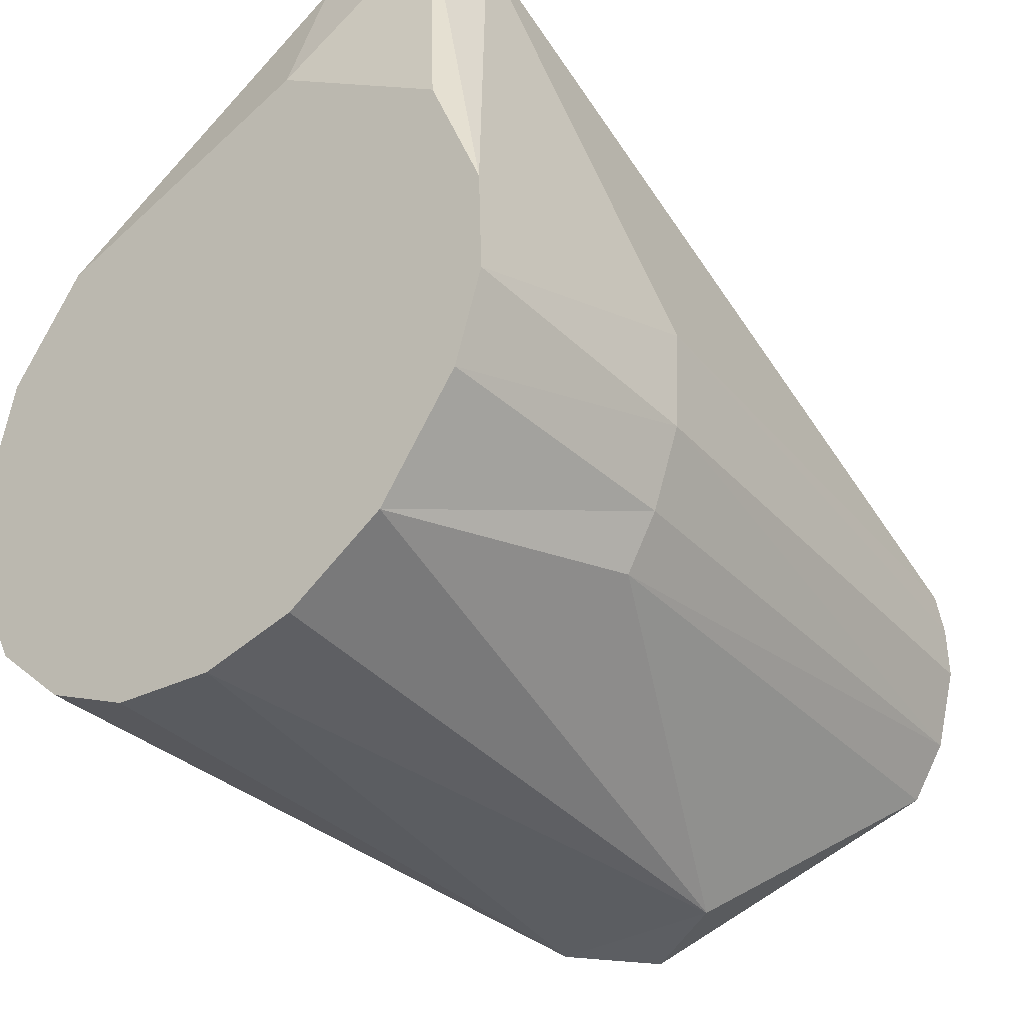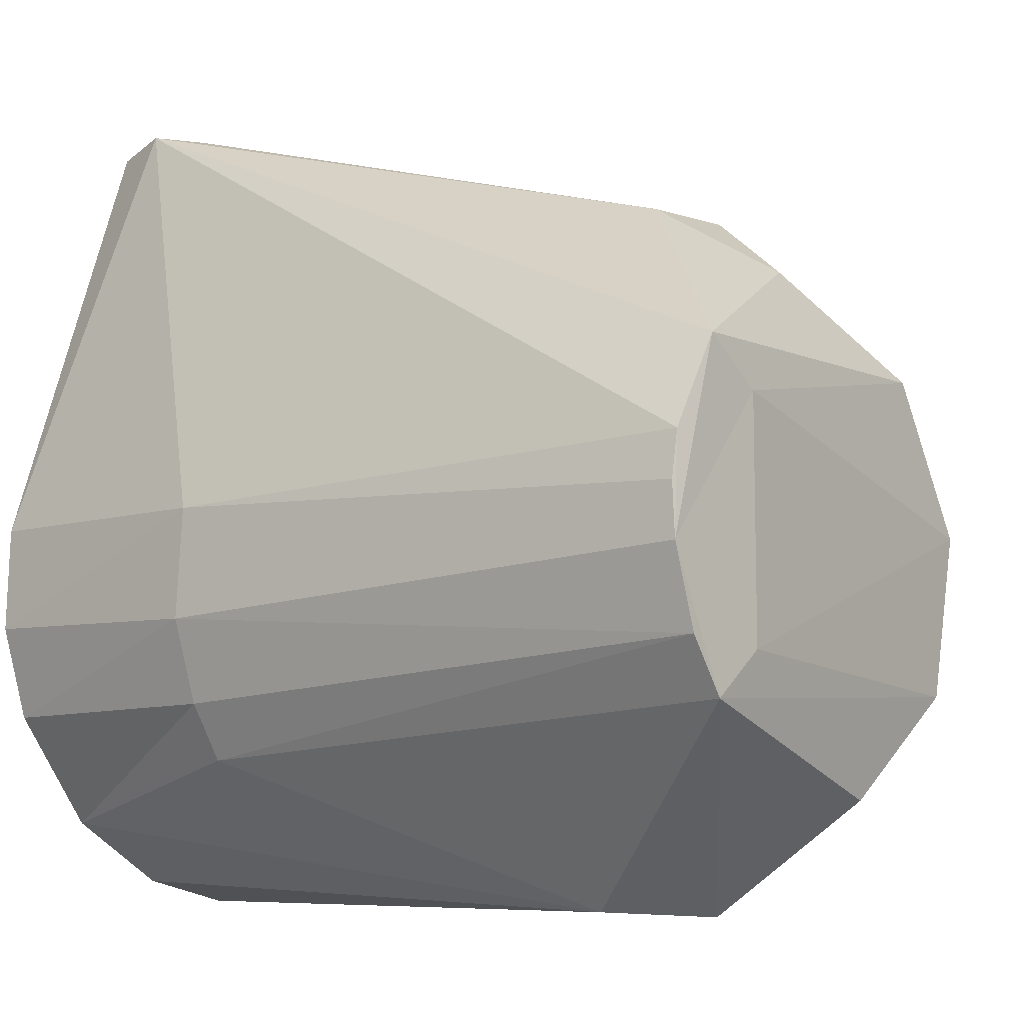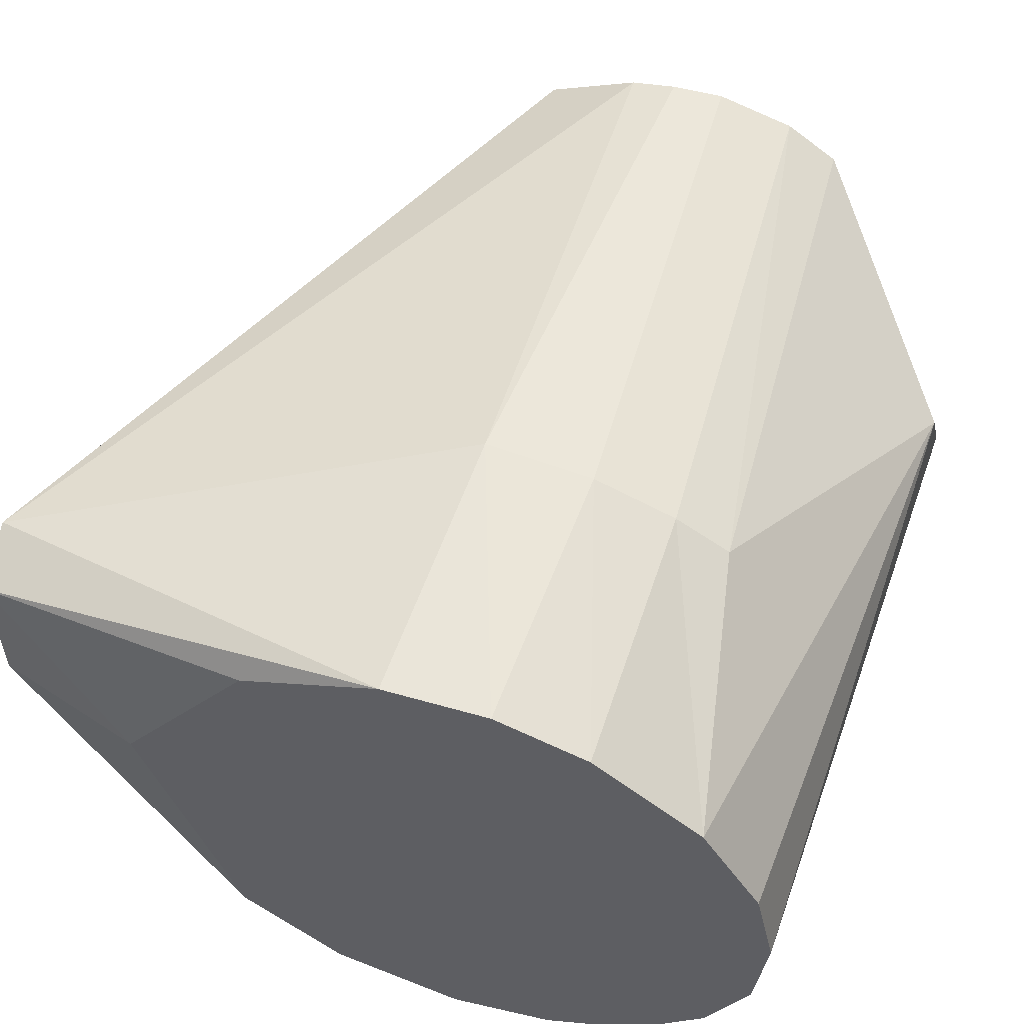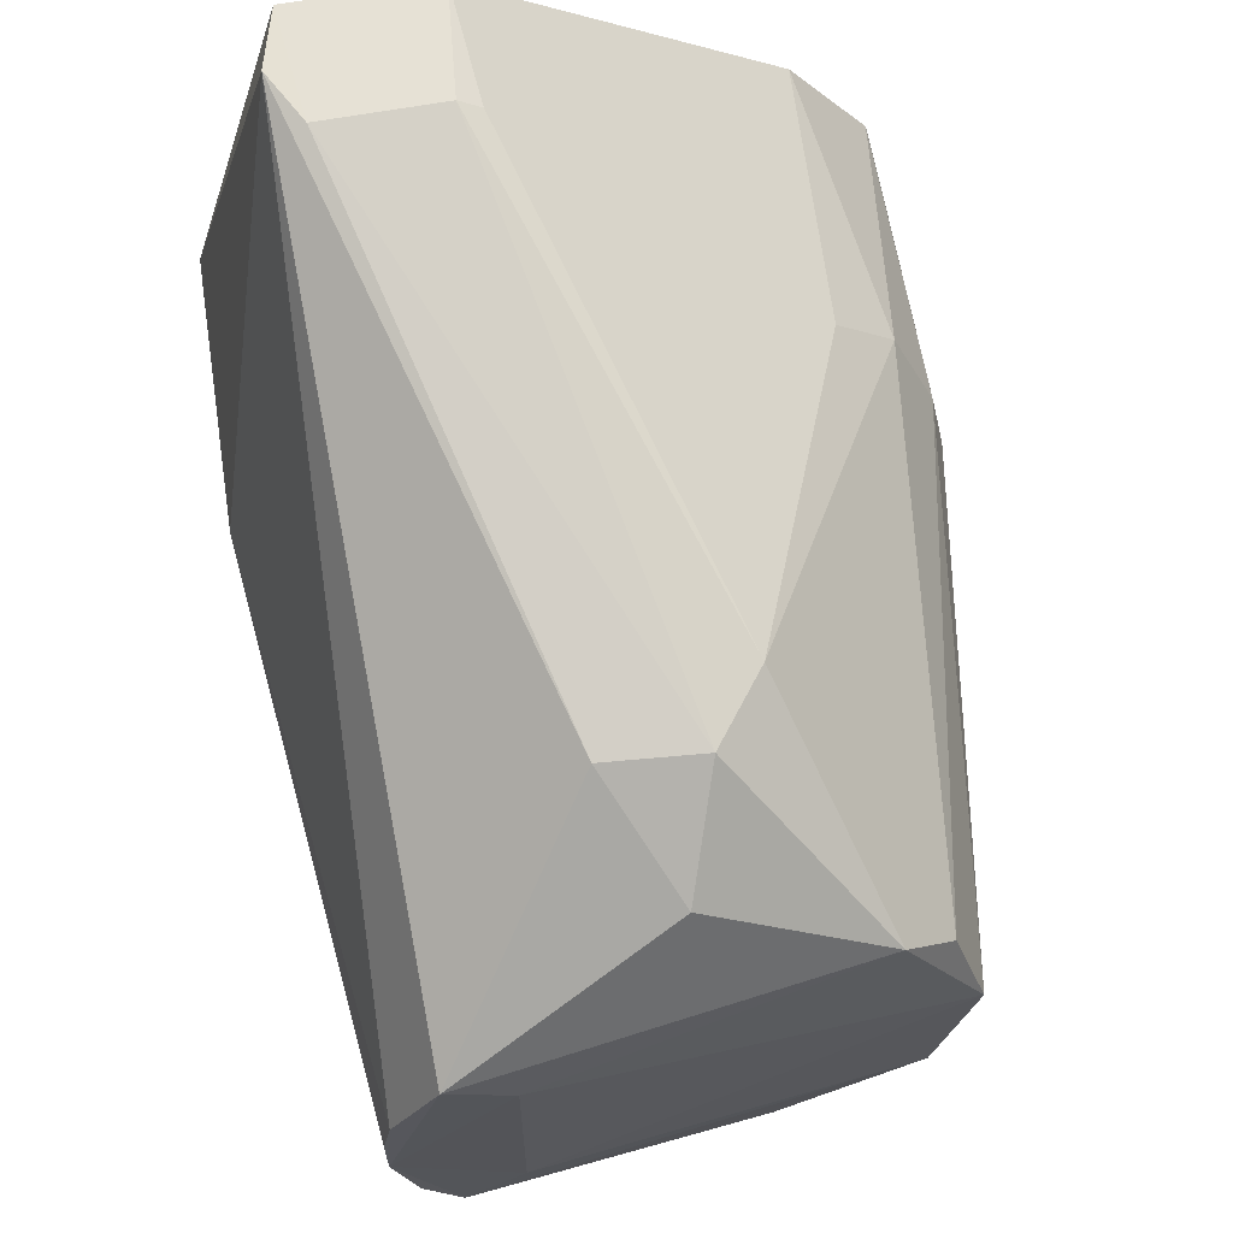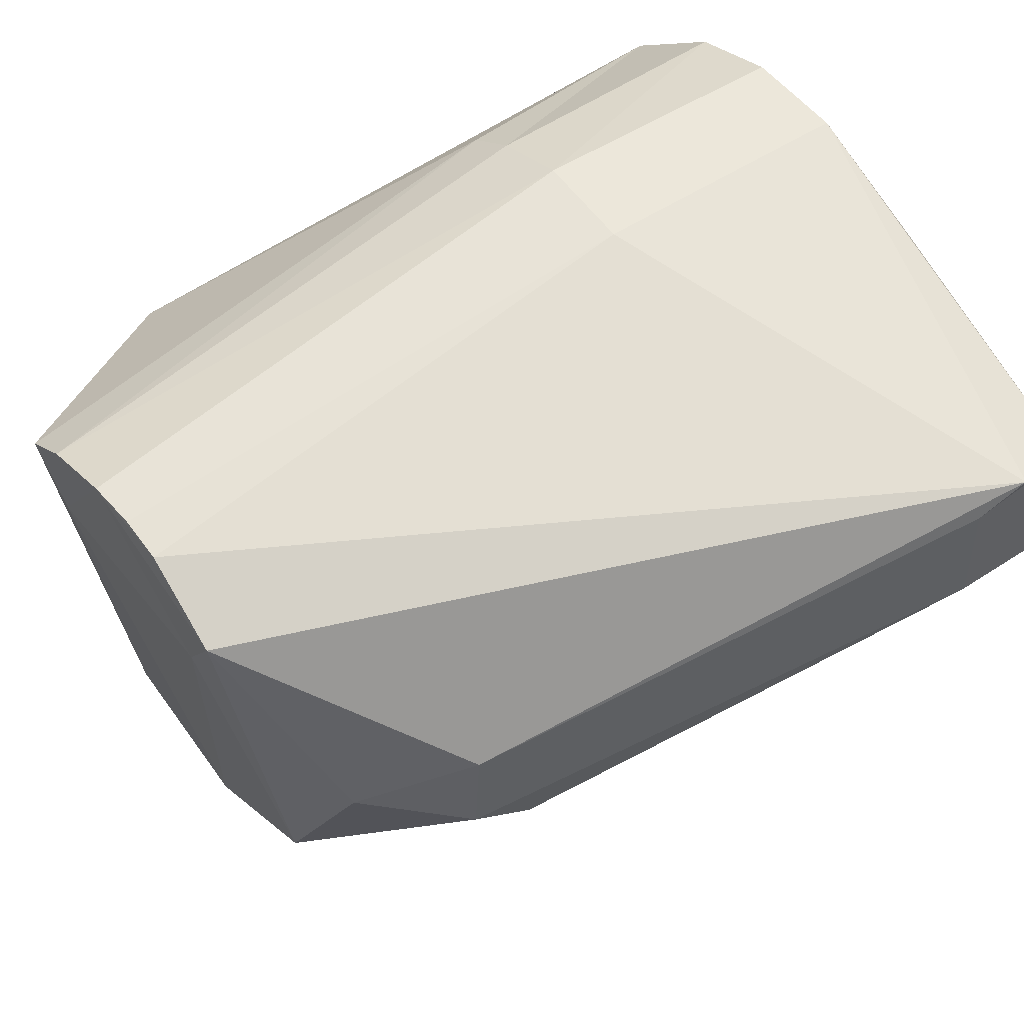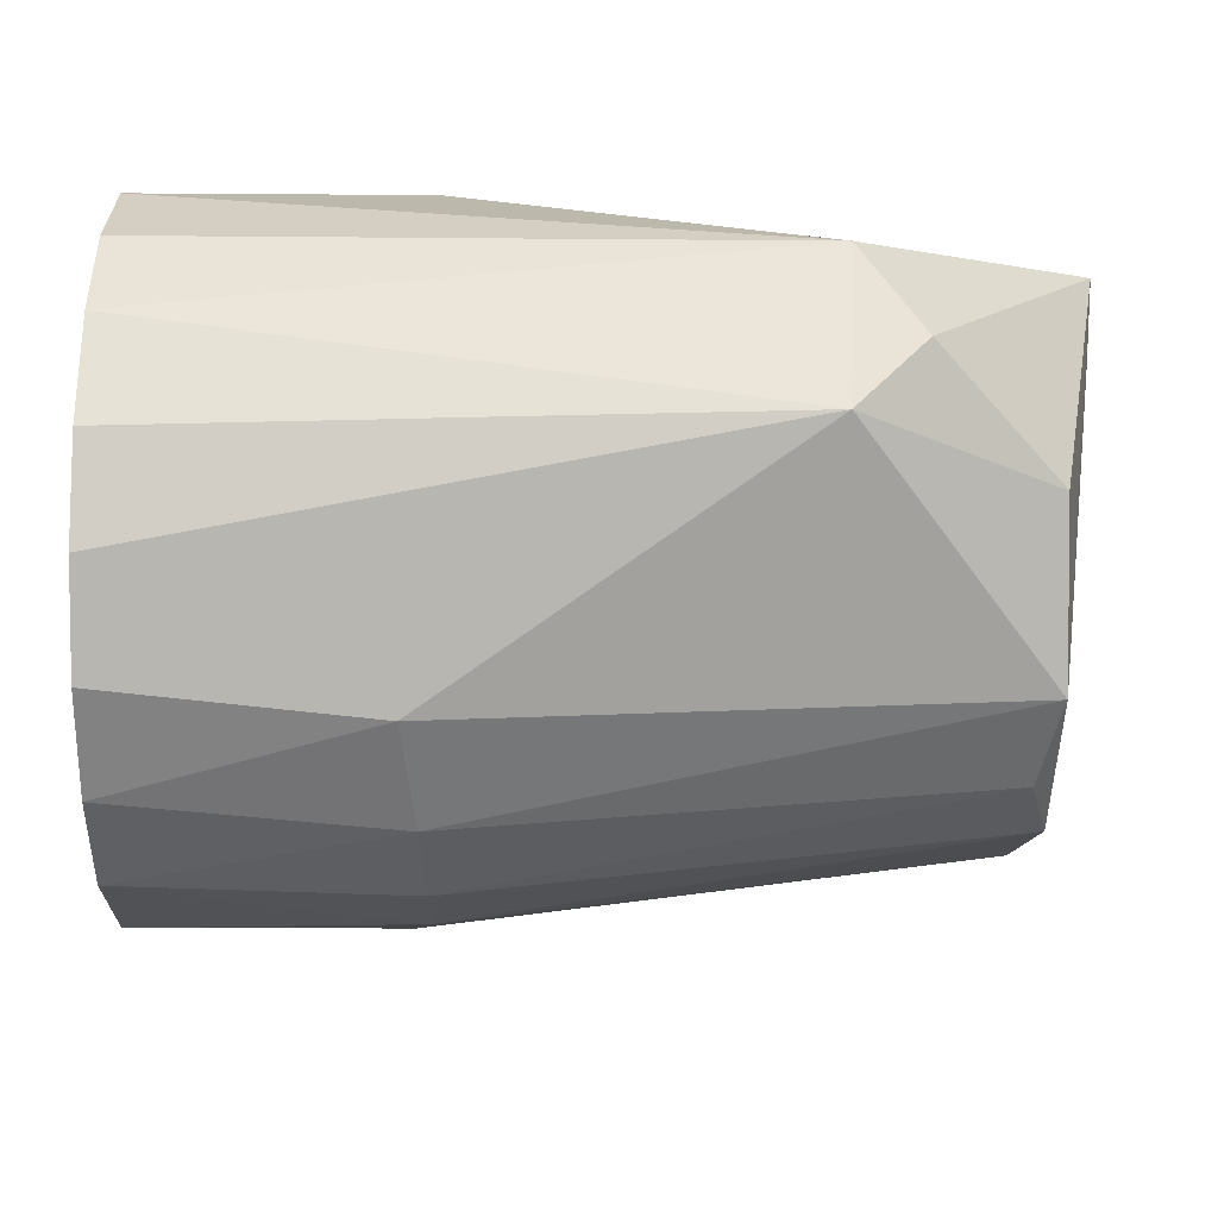
<metadata>
{"format":"obj","ext":"obj","renderer":"f3d","projection":"perspective","resolution":1024,"background":"white","views":[{"elev":-34.5,"azim":-49.8,"up":"+Y"},{"elev":-9.5,"azim":42.4,"up":"+Y"},{"elev":55.7,"azim":-72.2,"up":"+Z"},{"elev":64.6,"azim":81.1,"up":"+Y"},{"elev":51.9,"azim":142.8,"up":"+Z"},{"elev":-33.4,"azim":-0.7,"up":"+Z"}]}
</metadata>
<code>
v 16.75 71.72 11.63
v -101.1 103.9 48.6
v 55.52 33.64 43.15
v -91.43 102.1 17.51
v -90.9 102 42.39
v 18.21 72.19 -8.154
v -125 -52.06 45.7
v -125 -64.73 24.62
v 6.108 -72.65 17.92
v 3.738 72.17 -18.7
v 18.21 72.19 -8.154
v 44.4 38.5 -36.84
v 44.4 38.5 -36.84
v 40.55 27.81 -47.36
v 3.738 72.17 -18.7
v -124.9 70.26 14.39
v -115.4 102.1 45.3
v -115.8 102 15.69
v 16.75 71.72 11.63
v -90.9 102 42.39
v -101.1 103.9 48.6
v -65.24 11.01 68.2
v -125 -9.742 68.62
v -66.85 -12.18 68.25
v -125 -69.1 4.302
v 6.108 -72.65 17.92
v -125 -64.73 24.62
v 43.63 -50.42 -18.76
v 18.53 -73.59 -3.637
v 4.397 -72.47 -18.34
v 38.75 56.71 -1.124
v 44.4 38.5 -36.84
v 18.21 72.19 -8.154
v -125 -57.73 -38.13
v 4.397 -72.47 -18.34
v -125 -66.8 -18.69
v -125 -22.43 -65.41
v -125 0.01788 -69.56
v -67.98 -16.38 -67.43
v -67.09 21.76 -65.64
v 40.55 27.81 -47.36
v 44.33 6.828 -53.73
v 40.55 27.81 -47.36
v 44.4 38.5 -36.84
v 44.33 6.828 -53.73
v -91.43 102.1 17.51
v 18.21 72.19 -8.154
v 3.738 72.17 -18.7
v 54.5 4.469 54.28
v 54.5 14.16 52.63
v -65.24 11.01 68.2
v 55.23 -34.63 41.97
v -67.12 -41.04 55.62
v 6.108 -72.65 17.92
v -90.9 102 42.39
v 16.75 71.72 11.63
v 18.21 72.19 -8.154
v 38.75 56.71 -1.124
v 18.21 72.19 -8.154
v 16.75 71.72 11.63
v -65.24 11.01 68.2
v -66.85 -12.18 68.25
v 55 -6.722 54.22
v -65.24 11.01 68.2
v 55 -6.722 54.22
v 54.5 4.469 54.28
v -101.1 103.9 48.6
v -125 12.42 67.89
v -65.24 11.01 68.2
v -125 41.66 55.75
v -125 12.42 67.89
v -115.4 102.1 45.3
v 4.397 -72.47 -18.34
v 6.108 -72.65 17.92
v -125 -69.1 4.302
v 54.5 14.16 52.63
v -101.1 103.9 48.6
v -65.24 11.01 68.2
v -101.1 103.9 48.6
v 54.5 14.16 52.63
v 55.52 33.64 43.15
v 55.52 33.64 43.15
v 38.75 56.71 -1.124
v 16.75 71.72 11.63
v -125 -66.8 -18.69
v 4.397 -72.47 -18.34
v -125 -69.1 4.302
v -70.85 -38.16 -58.44
v 44.15 -27.64 -46.88
v 4.397 -72.47 -18.34
v 40.05 -9.36 -53.83
v 44.15 -27.64 -46.88
v -67.98 -16.38 -67.43
v -125 -22.43 -65.41
v -70.85 -38.16 -58.44
v -125 -42.57 -54.93
v -125 -22.43 -65.41
v -67.98 -16.38 -67.43
v -70.85 -38.16 -58.44
v 40.55 27.81 -47.36
v -67.09 21.76 -65.64
v -70.9 39.25 -57.59
v 55 24.62 30.1
v 44.4 38.5 -36.84
v 55.52 33.64 43.15
v 55 -24.62 30.1
v 44.33 6.828 -53.73
v 55 24.62 30.1
v 55 24.62 30.1
v 44.33 6.828 -53.73
v 44.4 38.5 -36.84
v -67.16 -29.54 62.46
v -125 -52.06 45.7
v -67.12 -41.04 55.62
v -125 -52.06 45.7
v -67.16 -29.54 62.46
v -125 -29.19 62.68
v -115.4 102.1 45.3
v -124.9 70.26 14.39
v -125 41.66 55.75
v -124.9 70.26 14.39
v -115.8 102 15.69
v -125 50.52 -47.21
v -125 -9.742 68.62
v -65.24 11.01 68.2
v -125 12.42 67.89
v -115.4 102.1 45.3
v -125 12.42 67.89
v -101.1 103.9 48.6
v -125 0.01788 -69.56
v -66.96 4.199 -69.09
v -67.98 -16.38 -67.43
v -67.98 -16.38 -67.43
v -66.96 4.199 -69.09
v 40.05 -9.36 -53.83
v 40.05 -9.36 -53.83
v -66.96 4.199 -69.09
v 44.33 6.828 -53.73
v -70.85 -38.16 -58.44
v -125 -57.73 -38.13
v -125 -42.57 -54.93
v 4.397 -72.47 -18.34
v -125 -57.73 -38.13
v -70.85 -38.16 -58.44
v -67.09 21.76 -65.64
v -125 28.32 -63.47
v -70.9 39.25 -57.59
v -125 50.52 -47.21
v -70.9 39.25 -57.59
v -125 28.32 -63.47
v -66.96 4.199 -69.09
v -125 0.01788 -69.56
v -67.09 21.76 -65.64
v -67.09 21.76 -65.64
v -125 0.01788 -69.56
v -125 28.32 -63.47
v -67.09 21.76 -65.64
v 44.33 6.828 -53.73
v -66.96 4.199 -69.09
v 44.15 -27.64 -46.88
v 44.33 6.828 -53.73
v 55 -24.62 30.1
v 44.15 -27.64 -46.88
v 40.05 -9.36 -53.83
v 44.33 6.828 -53.73
v 55.23 -34.63 41.97
v 18.53 -73.59 -3.637
v 43.63 -50.42 -18.76
v 18.53 -73.59 -3.637
v 55.23 -34.63 41.97
v 6.108 -72.65 17.92
v 55.23 -34.63 41.97
v 55.27 -23.36 49.42
v -67.12 -41.04 55.62
v -67.12 -41.04 55.62
v 55.27 -23.36 49.42
v -67.16 -29.54 62.46
v 55 -6.722 54.22
v -66.85 -12.18 68.25
v 55.27 -23.36 49.42
v 55.27 -23.36 49.42
v -66.85 -12.18 68.25
v -67.16 -29.54 62.46
v 55.52 33.64 43.15
v 44.4 38.5 -36.84
v 38.75 56.71 -1.124
v 55.23 -34.63 41.97
v 44.15 -27.64 -46.88
v 55 -24.62 30.1
v 43.63 -50.42 -18.76
v 4.397 -72.47 -18.34
v 44.15 -27.64 -46.88
v 40.55 27.81 -47.36
v -70.9 39.25 -57.59
v 3.738 72.17 -18.7
v 3.738 72.17 -18.7
v -68.37 52.02 -45.33
v -90.87 99.78 13.03
v -125 -29.19 62.68
v -67.16 -29.54 62.46
v -66.85 -12.18 68.25
v -66.85 -12.18 68.25
v -125 -9.742 68.62
v -125 -29.19 62.68
v 43.63 -50.42 -18.76
v 44.15 -27.64 -46.88
v 55.23 -34.63 41.97
v -70.85 -38.16 -58.44
v -67.98 -16.38 -67.43
v 44.15 -27.64 -46.88
v -90.87 99.78 13.03
v -68.37 52.02 -45.33
v -115.8 102 15.69
v -90.87 99.78 13.03
v -91.43 102.1 17.51
v 3.738 72.17 -18.7
v -115.8 102 15.69
v -91.43 102.1 17.51
v -90.87 99.78 13.03
v -67.12 -41.04 55.62
v -125 -52.06 45.7
v 6.108 -72.65 17.92
v -70.9 39.25 -57.59
v -68.37 52.02 -45.33
v 3.738 72.17 -18.7
v -115.8 102 15.69
v -68.37 52.02 -45.33
v -125 50.52 -47.21
v -68.37 52.02 -45.33
v -70.9 39.25 -57.59
v -125 50.52 -47.21
v -101.1 103.9 48.6
v -90.9 102 42.39
v -115.4 102.1 45.3
v -91.43 102.1 17.51
v -115.8 102 15.69
v -90.9 102 42.39
v -115.8 102 15.69
v -115.4 102.1 45.3
v -90.9 102 42.39
v -125 -42.57 -54.93
v -125 50.52 -47.21
v -125 -22.43 -65.41
v -125 -57.73 -38.13
v -125 -66.8 -18.69
v -125 50.52 -47.21
v -125 -42.57 -54.93
v -125 -57.73 -38.13
v -125 50.52 -47.21
v -125 28.32 -63.47
v -125 0.01788 -69.56
v -125 50.52 -47.21
v -125 -64.73 24.62
v -125 -52.06 45.7
v -125 50.52 -47.21
v -125 -29.19 62.68
v -125 50.52 -47.21
v -125 -52.06 45.7
v -125 0.01788 -69.56
v -125 -22.43 -65.41
v -125 50.52 -47.21
v -125 -64.73 24.62
v -125 50.52 -47.21
v -125 -69.1 4.302
v -125 12.42 67.89
v -125 50.52 -47.21
v -125 -9.742 68.62
v -125 -69.1 4.302
v -125 50.52 -47.21
v -125 -66.8 -18.69
v -125 12.42 67.89
v -125 41.66 55.75
v -125 50.52 -47.21
v -125 -29.19 62.68
v -125 -9.742 68.62
v -125 50.52 -47.21
v -124.9 70.26 14.39
v -125 50.52 -47.21
v -125 41.66 55.75
v 55 -24.62 30.1
v 55 -6.722 54.22
v 55.23 -34.63 41.97
v 55 24.62 30.1
v 55 -6.722 54.22
v 55 -24.62 30.1
v 54.5 14.16 52.63
v 55 -6.722 54.22
v 55.52 33.64 43.15
v 55 24.62 30.1
v 55.52 33.64 43.15
v 55 -6.722 54.22
v 54.5 14.16 52.63
v 54.5 4.469 54.28
v 55 -6.722 54.22
v 55.27 -23.36 49.42
v 55.23 -34.63 41.97
v 55 -6.722 54.22
v 18.53 -73.59 -3.637
v 6.108 -72.65 17.92
v 4.397 -72.47 -18.34
f 1 2 3
f 4 5 6
f 7 8 9
f 10 11 12
f 13 14 15
f 16 17 18
f 19 20 21
f 22 23 24
f 25 26 27
f 28 29 30
f 31 32 33
f 34 35 36
f 37 38 39
f 40 41 42
f 43 44 45
f 46 47 48
f 49 50 51
f 52 53 54
f 55 56 57
f 58 59 60
f 61 62 63
f 64 65 66
f 67 68 69
f 70 71 72
f 73 74 75
f 76 77 78
f 79 80 81
f 82 83 84
f 85 86 87
f 88 89 90
f 91 92 93
f 94 95 96
f 97 98 99
f 100 101 102
f 103 104 105
f 106 107 108
f 109 110 111
f 112 113 114
f 115 116 117
f 118 119 120
f 121 122 123
f 124 125 126
f 127 128 129
f 130 131 132
f 133 134 135
f 136 137 138
f 139 140 141
f 142 143 144
f 145 146 147
f 148 149 150
f 151 152 153
f 154 155 156
f 157 158 159
f 160 161 162
f 163 164 165
f 166 167 168
f 169 170 171
f 172 173 174
f 175 176 177
f 178 179 180
f 181 182 183
f 184 185 186
f 187 188 189
f 190 191 192
f 193 194 195
f 196 197 198
f 199 200 201
f 202 203 204
f 205 206 207
f 208 209 210
f 211 212 213
f 214 215 216
f 217 218 219
f 220 221 222
f 223 224 225
f 226 227 228
f 229 230 231
f 232 233 234
f 235 236 237
f 238 239 240
f 241 242 243
f 244 245 246
f 247 248 249
f 250 251 252
f 253 254 255
f 256 257 258
f 259 260 261
f 262 263 264
f 265 266 267
f 268 269 270
f 271 272 273
f 274 275 276
f 277 278 279
f 280 281 282
f 283 284 285
f 286 287 288
f 289 290 291
f 292 293 294
f 295 296 297
f 298 299 300

</code>
